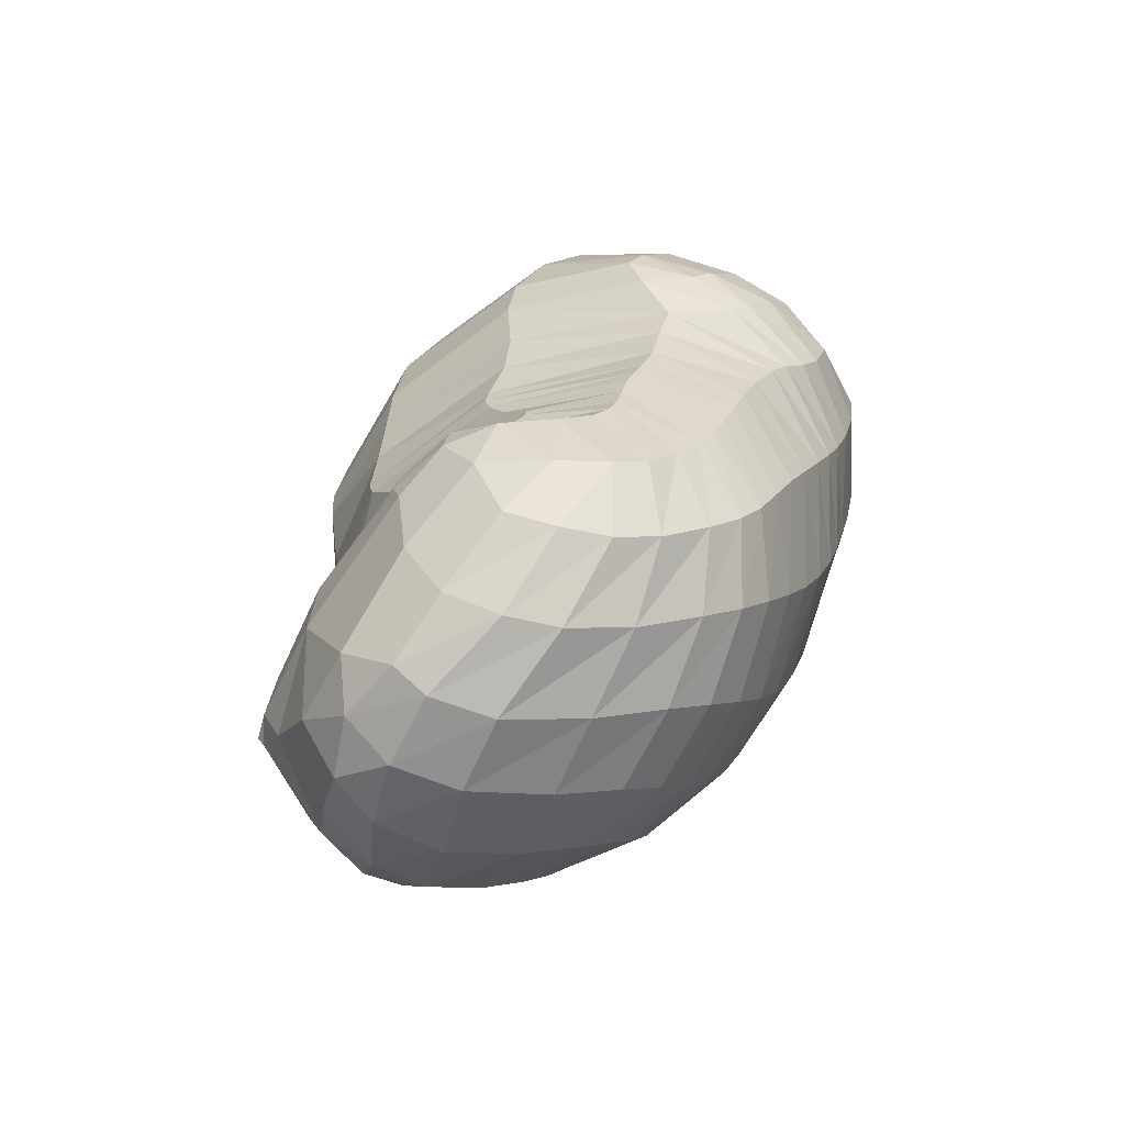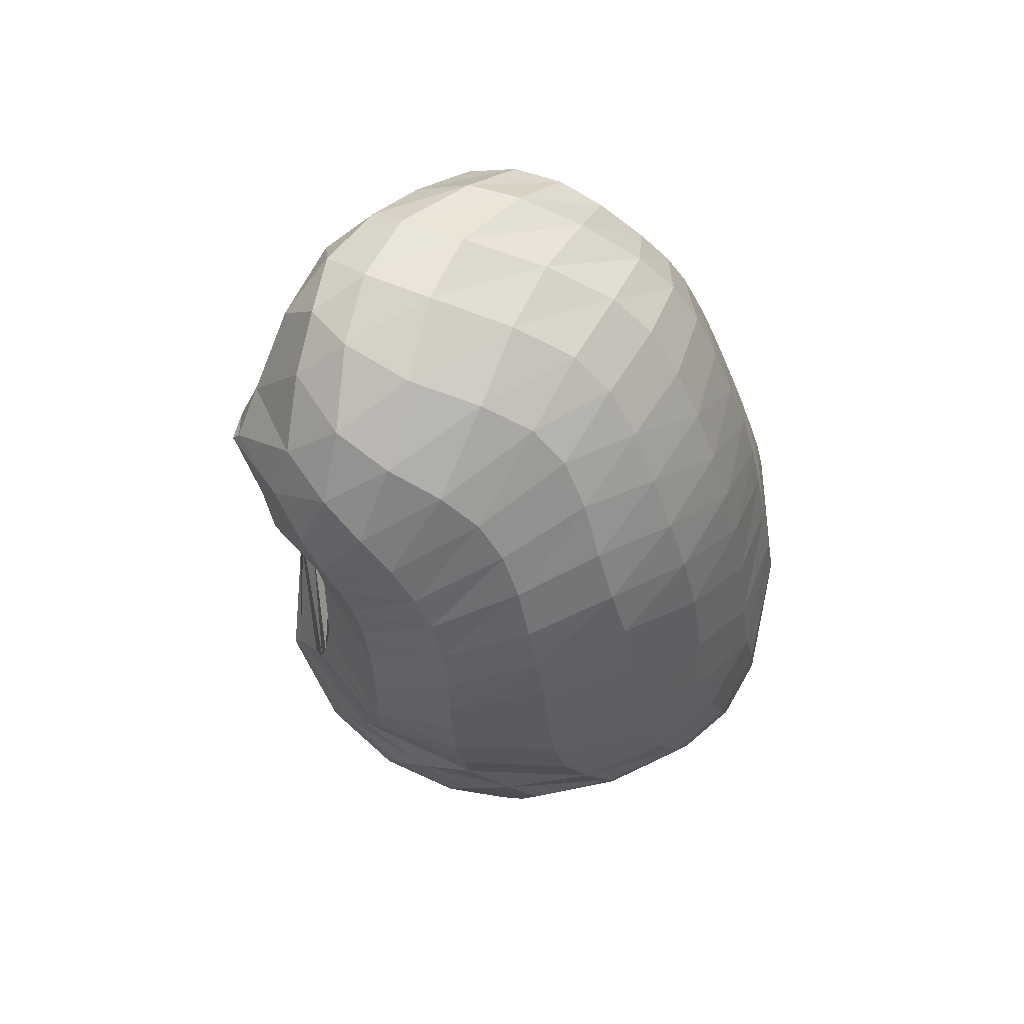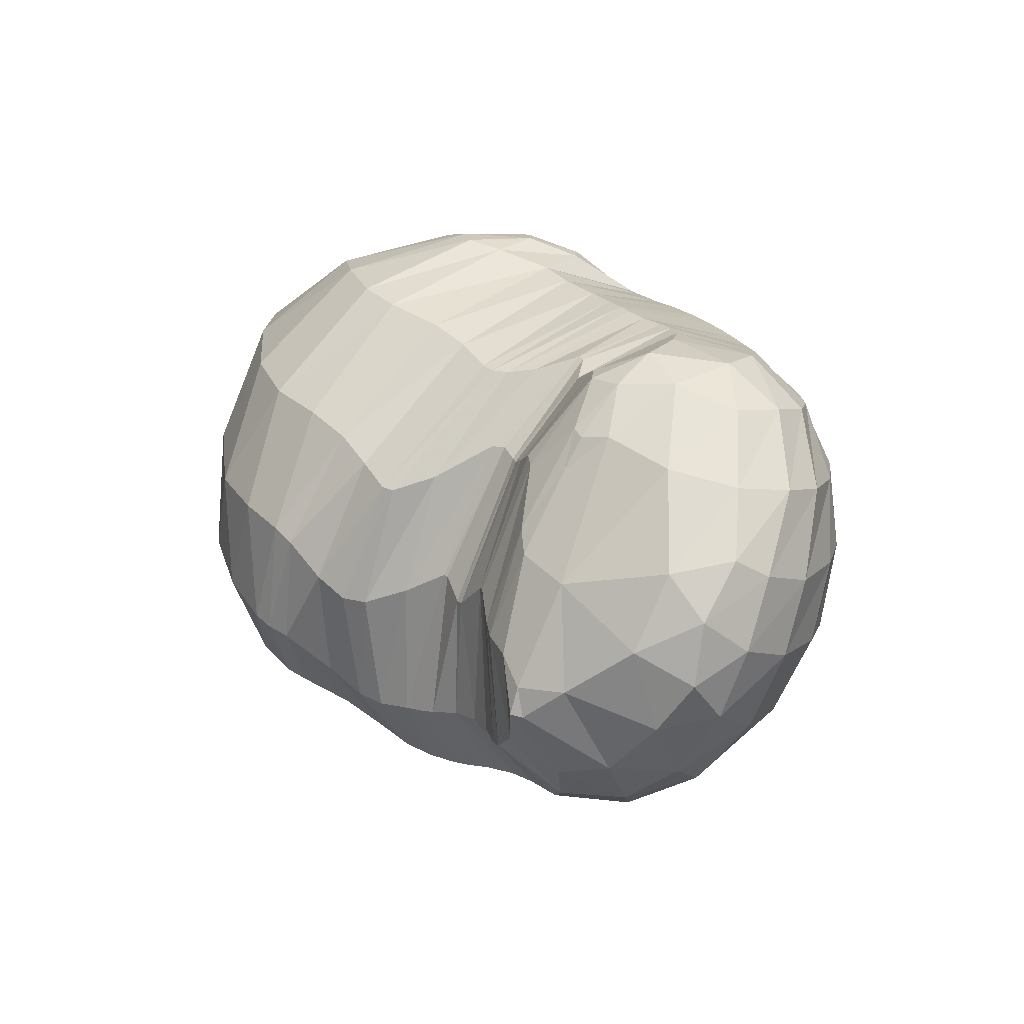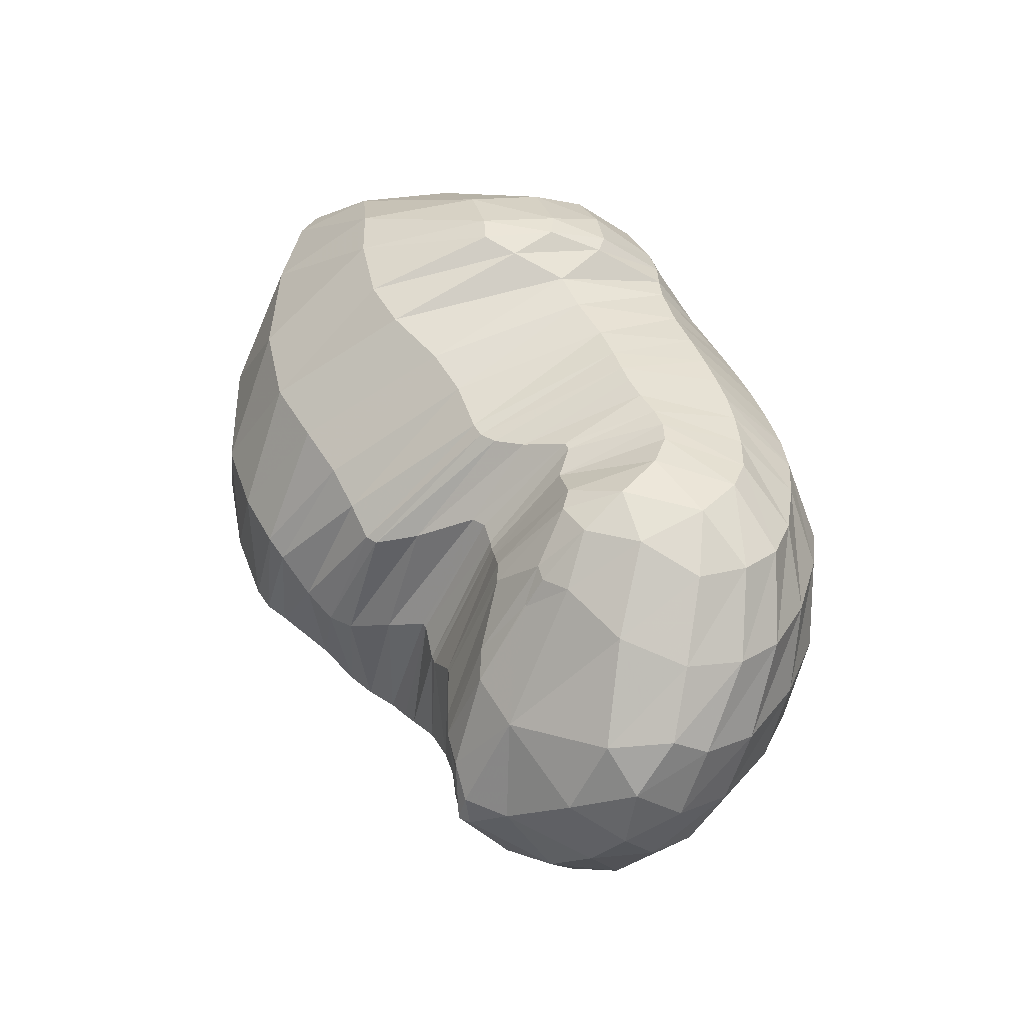
<metadata>
{"format":"obj","ext":"obj","renderer":"f3d","projection":"perspective","resolution":1024,"background":"white","views":[{"elev":25.5,"azim":103.0,"up":"+Y"},{"elev":-28.3,"azim":101.9,"up":"+Y"},{"elev":21.5,"azim":55.6,"up":"+Y"},{"elev":45.2,"azim":63.5,"up":"+Y"}]}
</metadata>
<code>
v 62.98 146.6 148.1
v 95.74 152.2 175.6
v 150 147.2 198.5
v 188.1 140.5 194.7
v 211.5 129.1 193.5
v 222.2 133.2 179.4
v 237.8 144.7 162
v 246.8 142.6 163.8
v 259.7 149.6 167.9
v 277.1 133.4 182.5
v 301.4 123.8 184.4
v 62.91 83.51 149.3
v 123.4 84.27 212.3
v 167.8 72.75 220.5
v 180.1 68.2 215.5
v 203.3 50.78 199.8
v 221.4 50.51 191.8
v 234 53.38 189.1
v 257.2 59.9 187.3
v 275.1 60.69 192
v 289.2 68.96 194.9
v 299.8 83.99 202.2
v 128 40.34 192.8
v 156.1 27.57 184
v 116.2 26.3 153.6
v 135.4 18.28 136.5
v 170.6 16.2 153.8
v 199.7 13.36 151.8
v 227.9 15.92 147.1
v 254.6 22.45 143.5
v 279.1 30.48 146.5
v 302.7 40.46 157.9
v 318 65.91 177.5
v 77.97 58.94 95.47
v 119.7 38.66 86
v 160.4 29.56 92.13
v 209.2 33.56 88.71
v 250.1 39.97 89.08
v 284.6 54.75 91.5
v 311.7 67.57 102.3
v 334.8 75.61 135.5
v 341.7 99.74 164.2
v 67.55 123.3 95.78
v 88.34 81.4 63.03
v 120.4 73.56 56.37
v 161.4 73.25 54.96
v 208.3 82.52 51.74
v 246.2 89.69 54.6
v 279.3 102.8 61.4
v 308.1 114.2 77.17
v 338.2 122.1 118.4
v 338.6 135.5 147.2
v 111.9 133 52.15
v 147.8 140.4 46.12
v 176.1 142 47.31
v 200.9 146.7 50.58
v 229.7 152.1 55.26
v 256.4 154.4 60.47
v 280 157.7 71.58
v 305.8 164 93.88
v 309.4 170.2 123.9
v 132 173.7 71.63
v 164.2 183 79.1
v 127.9 186.9 112.6
v 154.9 191.6 120.7
v 178.1 183.7 103
v 205.5 180.3 102.7
v 224.3 180.3 104.9
v 238.2 179.6 105.5
v 254 180.2 106.1
v 269.3 182 117.5
v 280.7 175.5 148.5
v 281.5 152.3 169
v 72.11 150.2 157.7
v 56.22 124.9 147.9
v 60.21 136.8 130.6
v 84.98 165.8 137
v 124.5 149.7 192.1
v 70.98 119.7 170.7
v 103.9 117.5 198.5
v 110.3 178.2 147
v 127.9 179.9 155.4
v 171.4 145 197
v 136.7 113.2 214.9
v 160.3 111.5 218
v 148 178 160.4
v 163.4 175.5 159.2
v 200.5 134.3 193.8
v 178.9 108.9 217.2
v 185.9 105.6 215.5
v 182.8 171.8 153.5
v 197.4 168.2 151.8
v 214.8 128.6 191.5
v 196.8 95.55 211
v 206.2 90.04 207
v 212.4 164.7 153.3
v 217.1 164.3 153
v 233.3 144.1 163.9
v 212.6 89.65 202.1
v 222.6 95.02 191.8
v 222 164.4 150.3
v 229.4 166.1 143.5
v 244 142.7 162.9
v 233.7 102.7 183.7
v 235.3 102.6 183.4
v 240.1 171.5 134
v 242.6 171.3 133.9
v 251.8 145.1 165.2
v 244.5 97.62 185.5
v 247.3 97.88 185.9
v 248.7 167.7 140.3
v 248.9 167.7 140.4
v 265.3 148.7 170.8
v 259.7 108 186.5
v 262 108.4 187.2
v 262.1 174.4 144.2
v 268.7 174.6 149.6
v 284 128.1 186.2
v 273.3 102.5 193.1
v 279.5 101.1 196
v 277.2 162.6 162.5
v 281.4 152.1 169.2
v 290.5 99.73 198.4
v 300.1 92.61 199.7
v 312.5 93.41 190.9
v 328.8 109.3 177.3
v 329 132.1 164.9
v 310.6 157.1 151.6
v 290.1 162.9 158.9
v 282 152 169.2
v 91.83 80.47 187.9
v 97.28 51.55 176
v 86.47 46.33 147.4
v 62.12 71.15 117.7
v 52.7 101.3 120.9
v 146 77.53 218.7
v 124.6 57.85 203.8
v 174.6 70.87 219.3
v 149.3 50.13 208.1
v 163.5 45.83 206.2
v 192.6 57.66 205.3
v 168.7 43.29 202.6
v 178 34.75 190.5
v 211.2 49.24 196.1
v 189.3 27.32 182.8
v 199.9 23.71 179.3
v 228.8 52.02 190.2
v 210.6 23.21 176.6
v 221.2 24.32 174.2
v 245.1 57.11 187
v 229.8 26.24 172.6
v 240.7 29.54 171
v 266.4 60.71 188.9
v 254.2 33.06 170
v 265.8 35.36 170.4
v 280.1 62 193.4
v 276.3 37.54 171.9
v 286.1 40.89 175
v 299.5 83.66 201.9
v 295 47.25 179.3
v 303.2 60.53 186.2
v 302.5 83.25 199.4
v 145.6 32.45 190.2
v 119.2 31.29 172.2
v 139.3 22.29 168.4
v 148.8 18.27 159.8
v 163.1 22.38 172.4
v 127.9 20.55 143.5
v 92.6 39.53 125.6
v 151.8 16.26 143.6
v 108.6 32.25 112.8
v 126.9 25.78 111
v 184.8 13.76 152.3
v 147.6 20.2 116.2
v 165.6 17.19 119.9
v 214.8 14.35 149.8
v 183.4 16.36 120.9
v 204.1 17.82 119
v 240.5 18.49 144.8
v 224 20.07 116.5
v 240.4 22.6 115.4
v 267.6 26.57 144.1
v 255.8 26.73 115.1
v 271.8 32.99 115.2
v 291.4 34.99 151
v 285.7 39.05 117.1
v 298.2 44.12 122
v 312.7 49.81 166.8
v 309.9 48.31 131
v 320.9 53.67 144.8
v 328.8 64 158.9
v 332.8 83.64 171
v 98.88 47.98 85.46
v 61.64 86.95 94.4
v 80.34 72.09 75.2
v 140 32.29 89.85
v 99.18 60.68 69.31
v 117.2 53.38 69.26
v 183.8 30.49 91.2
v 136.4 48.91 70.76
v 158.5 48.13 70.84
v 231.2 36.42 88.04
v 184.6 50.89 68.89
v 210.6 54.71 67.19
v 267.7 46.12 90.24
v 232.6 58.1 67.45
v 252.2 62.48 69.23
v 299.3 62.44 94.98
v 270.6 69.24 71.63
v 287.1 77.27 74.82
v 323.6 70.96 115.7
v 301.8 84.81 80.01
v 314.4 90.33 88.61
v 341.5 86.66 153.5
v 328.4 94.65 105
v 340.9 100.1 127.8
v 345.4 108.3 147
v 340.8 119.4 160.6
v 76.05 99.29 72.17
v 93.19 131.8 66.24
v 104.8 161.5 81.52
v 94.33 165.9 107.9
v 103.3 77.55 57.96
v 95.66 106 56.76
v 139.5 71.33 56.19
v 115.2 107.6 48.7
v 131.8 106.1 46.08
v 185.9 78.3 52.8
v 149.7 105.5 45.36
v 168.8 108.1 44.98
v 227.7 85.61 52.48
v 187.7 111.9 44.65
v 204.2 114.5 44.93
v 263.3 95.73 57.48
v 220.7 117.2 46.28
v 237 121 48.6
v 294.5 109.4 67.59
v 252.4 125.6 51.61
v 267.6 130.3 55.62
v 324.6 117.9 95.37
v 281.8 134.2 61.34
v 295.3 137.5 70.27
v 342 129 136.8
v 312.5 140.7 86.08
v 325.1 144.9 103.4
v 329.4 149.1 118.9
v 326.1 152.5 136.7
v 128.8 139 48.18
v 120.1 154.1 59.23
v 162.9 140.7 46.2
v 141.8 162.1 56.83
v 159.5 164.5 57.38
v 187.9 144.1 48.72
v 170 166.7 60.3
v 179.1 169.3 64.76
v 215.8 149.7 52.95
v 187.1 170.5 67.95
v 201.4 171.6 71.1
v 243.1 153.5 57.67
v 214.9 172.4 72.6
v 226.2 172.6 73.84
v 267.7 155.7 64.52
v 236.6 172.5 75.15
v 245.6 172.3 76.63
v 295.3 160.6 82.44
v 254.6 172.3 79.14
v 266.2 173.1 83.66
v 310.6 167.8 108
v 277.6 175.1 89.7
v 285.8 177.4 98.14
v 292.8 179.3 113.7
v 293.6 176.6 135.9
v 150 180.1 74.34
v 131.2 182.4 89.02
v 153.5 189.6 93.78
v 161.1 190.4 98.43
v 169.6 183.6 84.12
v 146.7 191.8 117.3
v 164.7 189.2 114.4
v 190.5 181.7 103.3
v 216.3 180.1 103.6
v 230.5 180.1 105.5
v 247.1 179.8 105.3
v 260.7 180.6 109.1
v 276.9 182.1 133.4
v 281.8 161.2 163.2
g foo
f 74 1 75
f 75 12 79
f 79 2 74
f 74 75 79
f 12 131 79
f 13 80 131
f 2 79 80
f 80 79 131
f 78 2 80
f 80 13 84
f 84 3 78
f 78 80 84
f 13 136 84
f 14 85 136
f 3 84 85
f 85 84 136
f 83 3 85
f 85 14 89
f 89 4 83
f 83 85 89
f 14 138 89
f 15 90 138
f 4 89 90
f 90 89 138
f 88 4 90
f 90 15 94
f 94 5 88
f 88 90 94
f 15 141 94
f 16 95 141
f 5 94 95
f 95 94 141
f 93 5 95
f 95 16 99
f 99 6 93
f 93 95 99
f 16 144 99
f 17 100 144
f 6 99 100
f 100 99 144
f 98 6 100
f 100 17 104
f 104 7 98
f 98 100 104
f 17 147 104
f 18 105 147
f 7 104 105
f 105 104 147
f 103 7 105
f 105 18 109
f 109 8 103
f 103 105 109
f 18 150 109
f 19 110 150
f 8 109 110
f 110 109 150
f 108 8 110
f 110 19 114
f 114 9 108
f 108 110 114
f 19 153 114
f 20 115 153
f 9 114 115
f 115 114 153
f 113 9 115
f 115 20 119
f 119 10 113
f 113 115 119
f 20 156 119
f 21 120 156
f 10 119 120
f 120 119 156
f 118 10 120
f 120 21 123
f 123 11 118
f 118 120 123
f 21 159 123
f 22 124 159
f 11 123 124
f 124 123 159
f 131 12 132
f 132 23 137
f 137 13 131
f 131 132 137
f 136 13 137
f 137 23 139
f 139 14 136
f 136 137 139
f 23 163 139
f 24 140 163
f 14 139 140
f 140 139 163
f 138 14 140
f 140 24 142
f 142 15 138
f 138 140 142
f 15 142 143
f 24 167 142
f 27 143 167
f 143 142 167
f 24 166 167
f 26 170 166
f 27 167 170
f 167 166 170
f 141 15 143
f 143 27 145
f 145 16 141
f 141 143 145
f 27 173 145
f 28 146 173
f 16 145 146
f 146 145 173
f 144 16 146
f 146 28 148
f 148 17 144
f 144 146 148
f 28 176 148
f 29 149 176
f 17 148 149
f 149 148 176
f 147 17 149
f 149 29 151
f 151 18 147
f 147 149 151
f 29 179 151
f 30 152 179
f 18 151 152
f 152 151 179
f 150 18 152
f 152 30 154
f 154 19 150
f 150 152 154
f 30 182 154
f 31 155 182
f 19 154 155
f 155 154 182
f 153 19 155
f 155 31 157
f 157 20 153
f 153 155 157
f 31 185 157
f 32 158 185
f 20 157 158
f 158 157 185
f 156 20 158
f 158 32 160
f 160 21 156
f 156 158 160
f 32 188 160
f 33 161 188
f 21 160 161
f 161 160 188
f 159 21 161
f 161 33 162
f 162 22 159
f 159 161 162
f 33 125 162
f 11 124 125
f 22 162 124
f 125 124 162
f 132 12 133
f 133 25 164
f 164 23 132
f 132 133 164
f 163 23 164
f 164 25 165
f 165 24 163
f 163 164 165
f 25 168 165
f 26 166 168
f 24 165 166
f 166 165 168
f 133 12 134
f 134 34 169
f 169 25 133
f 133 134 169
f 168 25 169
f 169 34 171
f 171 26 168
f 168 169 171
f 34 193 171
f 35 172 193
f 26 171 172
f 172 171 193
f 170 26 172
f 172 35 174
f 174 27 170
f 170 172 174
f 35 196 174
f 36 175 196
f 27 174 175
f 175 174 196
f 173 27 175
f 175 36 177
f 177 28 173
f 173 175 177
f 36 199 177
f 37 178 199
f 28 177 178
f 178 177 199
f 176 28 178
f 178 37 180
f 180 29 176
f 176 178 180
f 37 202 180
f 38 181 202
f 29 180 181
f 181 180 202
f 179 29 181
f 181 38 183
f 183 30 179
f 179 181 183
f 38 205 183
f 39 184 205
f 30 183 184
f 184 183 205
f 182 30 184
f 184 39 186
f 186 31 182
f 182 184 186
f 39 208 186
f 40 187 208
f 31 186 187
f 187 186 208
f 185 31 187
f 187 40 189
f 189 32 185
f 185 187 189
f 40 211 189
f 41 190 211
f 32 189 190
f 190 189 211
f 188 32 190
f 190 41 191
f 191 33 188
f 188 190 191
f 41 214 191
f 42 192 214
f 33 191 192
f 192 191 214
f 33 192 125
f 42 126 192
f 11 125 126
f 126 125 192
f 75 1 76
f 76 43 135
f 135 12 75
f 75 76 135
f 134 12 135
f 135 43 194
f 194 34 134
f 134 135 194
f 43 219 194
f 44 195 219
f 34 194 195
f 195 194 219
f 193 34 195
f 195 44 197
f 197 35 193
f 193 195 197
f 44 223 197
f 45 198 223
f 35 197 198
f 198 197 223
f 196 35 198
f 198 45 200
f 200 36 196
f 196 198 200
f 45 225 200
f 46 201 225
f 36 200 201
f 201 200 225
f 199 36 201
f 201 46 203
f 203 37 199
f 199 201 203
f 46 228 203
f 47 204 228
f 37 203 204
f 204 203 228
f 202 37 204
f 204 47 206
f 206 38 202
f 202 204 206
f 47 231 206
f 48 207 231
f 38 206 207
f 207 206 231
f 205 38 207
f 207 48 209
f 209 39 205
f 205 207 209
f 48 234 209
f 49 210 234
f 39 209 210
f 210 209 234
f 208 39 210
f 210 49 212
f 212 40 208
f 208 210 212
f 49 237 212
f 50 213 237
f 40 212 213
f 213 212 237
f 211 40 213
f 213 50 215
f 215 41 211
f 211 213 215
f 50 240 215
f 51 216 240
f 41 215 216
f 216 215 240
f 214 41 216
f 216 51 217
f 217 42 214
f 214 216 217
f 51 243 217
f 52 218 243
f 42 217 218
f 218 217 243
f 42 218 126
f 52 127 218
f 11 126 127
f 127 126 218
f 219 43 220
f 220 53 224
f 224 44 219
f 219 220 224
f 223 44 224
f 224 53 226
f 226 45 223
f 223 224 226
f 53 248 226
f 54 227 248
f 45 226 227
f 227 226 248
f 225 45 227
f 227 54 229
f 229 46 225
f 225 227 229
f 54 250 229
f 55 230 250
f 46 229 230
f 230 229 250
f 228 46 230
f 230 55 232
f 232 47 228
f 228 230 232
f 55 253 232
f 56 233 253
f 47 232 233
f 233 232 253
f 231 47 233
f 233 56 235
f 235 48 231
f 231 233 235
f 56 256 235
f 57 236 256
f 48 235 236
f 236 235 256
f 234 48 236
f 236 57 238
f 238 49 234
f 234 236 238
f 57 259 238
f 58 239 259
f 49 238 239
f 239 238 259
f 237 49 239
f 239 58 241
f 241 50 237
f 237 239 241
f 58 262 241
f 59 242 262
f 50 241 242
f 242 241 262
f 240 50 242
f 242 59 244
f 244 51 240
f 240 242 244
f 59 265 244
f 60 245 265
f 51 244 245
f 245 244 265
f 243 51 245
f 245 60 246
f 246 52 243
f 243 245 246
f 60 268 246
f 61 247 268
f 52 246 247
f 247 246 268
f 52 247 127
f 61 128 247
f 11 127 128
f 128 127 247
f 220 43 221
f 221 62 249
f 249 53 220
f 220 221 249
f 248 53 249
f 249 62 251
f 251 54 248
f 248 249 251
f 62 273 251
f 63 252 273
f 54 251 252
f 252 251 273
f 250 54 252
f 252 63 254
f 254 55 250
f 250 252 254
f 55 254 255
f 63 277 254
f 66 255 277
f 255 254 277
f 63 276 277
f 65 279 276
f 66 277 279
f 277 276 279
f 253 55 255
f 255 66 257
f 257 56 253
f 253 255 257
f 66 280 257
f 67 258 280
f 56 257 258
f 258 257 280
f 256 56 258
f 258 67 260
f 260 57 256
f 256 258 260
f 67 281 260
f 68 261 281
f 57 260 261
f 261 260 281
f 259 57 261
f 261 68 263
f 263 58 259
f 259 261 263
f 68 282 263
f 69 264 282
f 58 263 264
f 264 263 282
f 262 58 264
f 264 69 266
f 266 59 262
f 262 264 266
f 69 283 266
f 70 267 283
f 59 266 267
f 267 266 283
f 265 59 267
f 267 70 269
f 269 60 265
f 265 267 269
f 70 284 269
f 71 270 284
f 60 269 270
f 270 269 284
f 268 60 270
f 270 71 271
f 271 61 268
f 268 270 271
f 71 285 271
f 72 272 285
f 61 271 272
f 272 271 285
f 61 272 128
f 72 129 272
f 11 128 129
f 129 128 272
f 72 286 129
f 73 130 286
f 11 129 130
f 130 129 286
f 221 43 222
f 222 64 274
f 274 62 221
f 221 222 274
f 273 62 274
f 274 64 275
f 275 63 273
f 273 274 275
f 64 278 275
f 65 276 278
f 63 275 276
f 276 275 278
f 222 43 76
f 76 1 77
f 77 64 222
f 76 77 222
f 1 74 77
f 2 81 74
f 64 77 81
f 77 74 81
f 278 64 81
f 81 2 82
f 82 65 278
f 81 82 278
f 2 78 82
f 3 86 78
f 65 82 86
f 82 78 86
f 279 65 86
f 86 3 87
f 87 66 279
f 86 87 279
f 3 83 87
f 4 91 83
f 66 87 91
f 87 83 91
f 280 66 91
f 91 4 92
f 92 67 280
f 91 92 280
f 4 88 92
f 5 96 88
f 67 92 96
f 92 88 96
f 281 67 96
f 96 5 97
f 97 68 281
f 96 97 281
f 5 93 97
f 6 101 93
f 68 97 101
f 97 93 101
f 282 68 101
f 101 6 102
f 102 69 282
f 101 102 282
f 6 98 102
f 7 106 98
f 69 102 106
f 102 98 106
f 283 69 106
f 106 7 107
f 107 70 283
f 106 107 283
f 7 103 107
f 8 111 103
f 70 107 111
f 107 103 111
f 284 70 111
f 111 8 112
f 112 71 284
f 111 112 284
f 8 108 112
f 9 116 108
f 71 112 116
f 112 108 116
f 285 71 116
f 116 9 117
f 117 72 285
f 116 117 285
f 9 113 117
f 10 121 113
f 72 117 121
f 117 113 121
f 286 72 121
f 121 10 122
f 122 73 286
f 121 122 286
f 10 118 122
f 11 130 118
f 73 122 130
f 122 118 130
g

</code>
